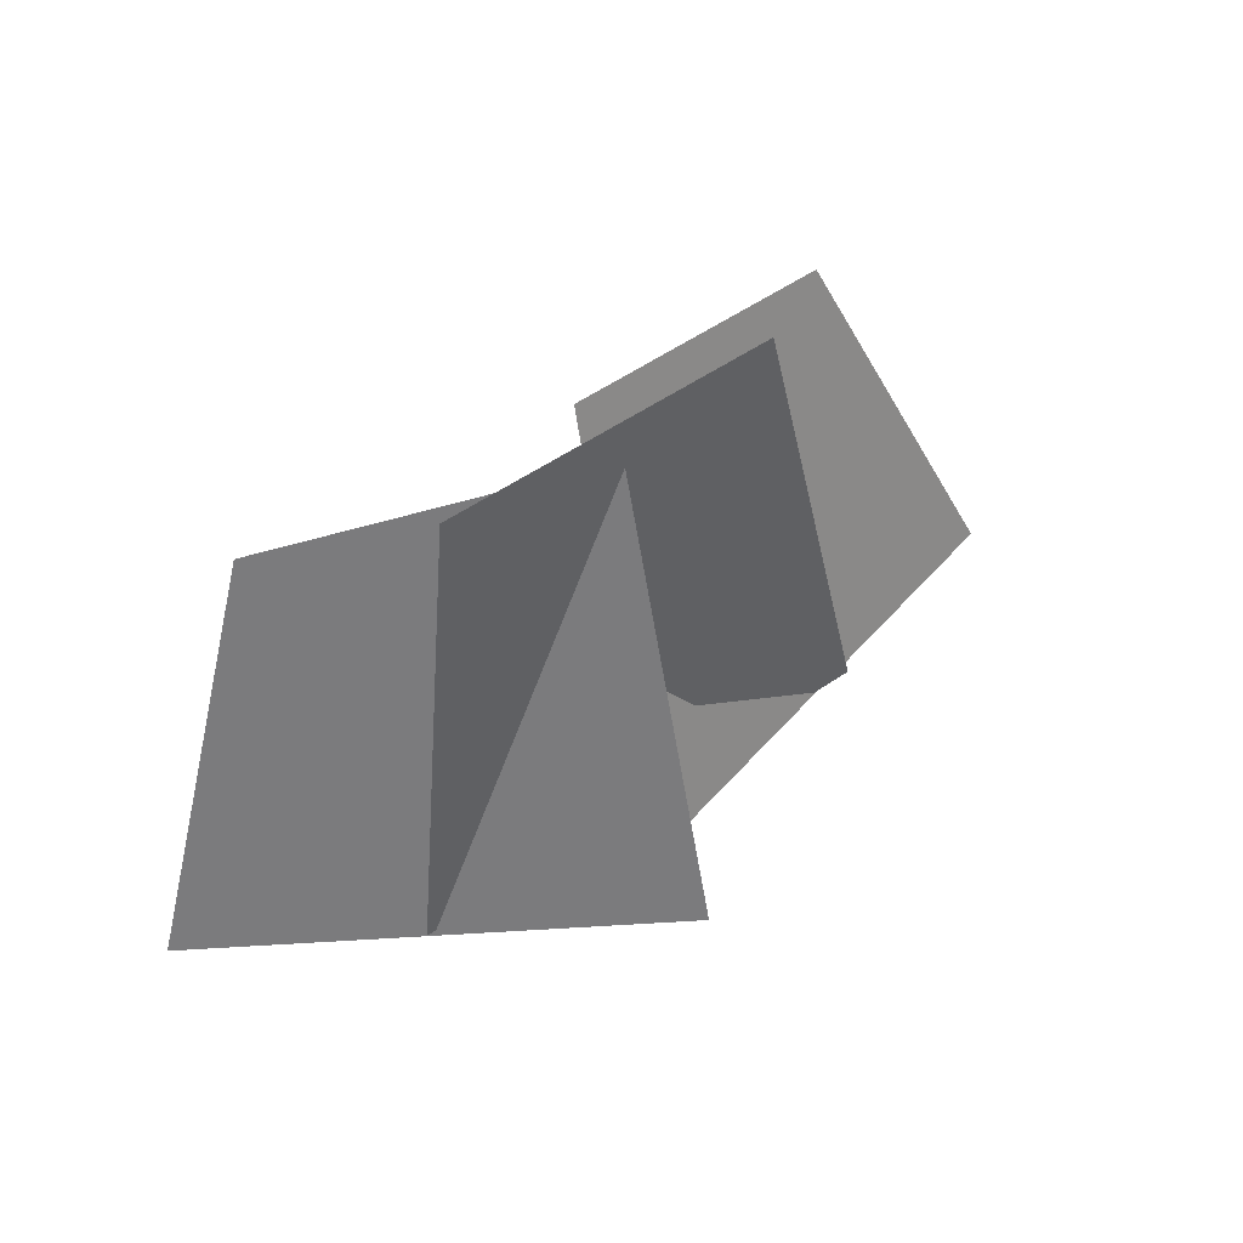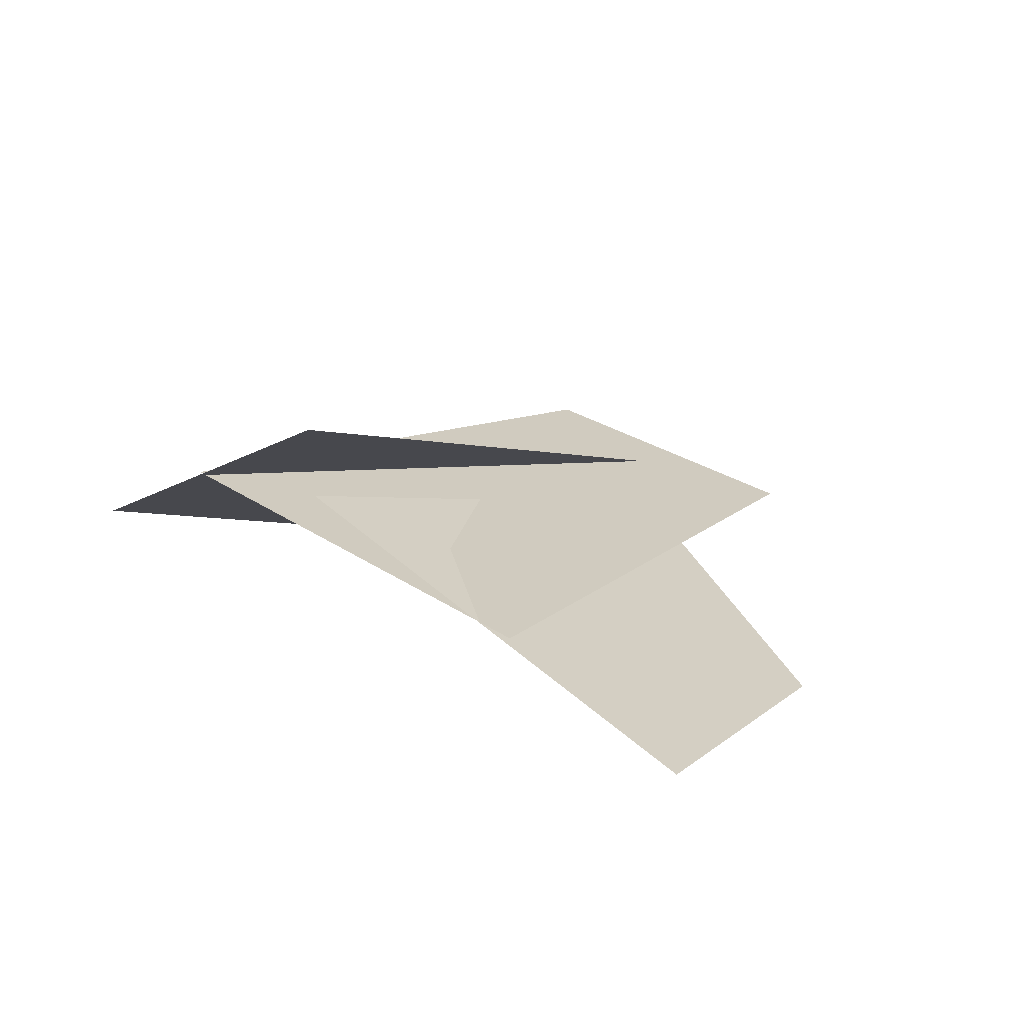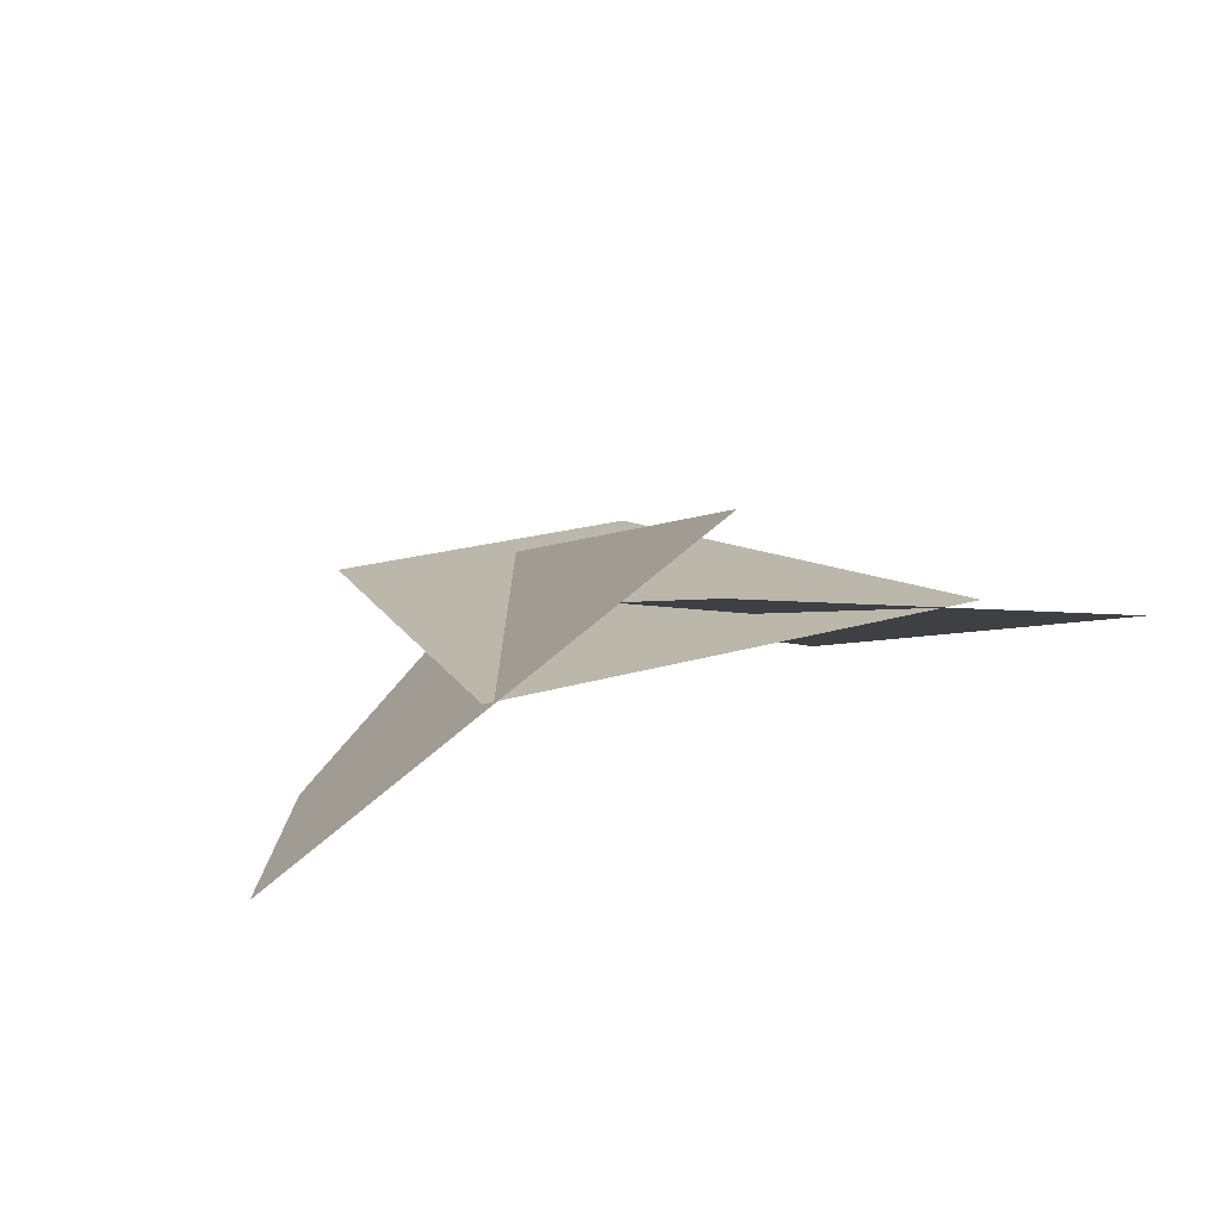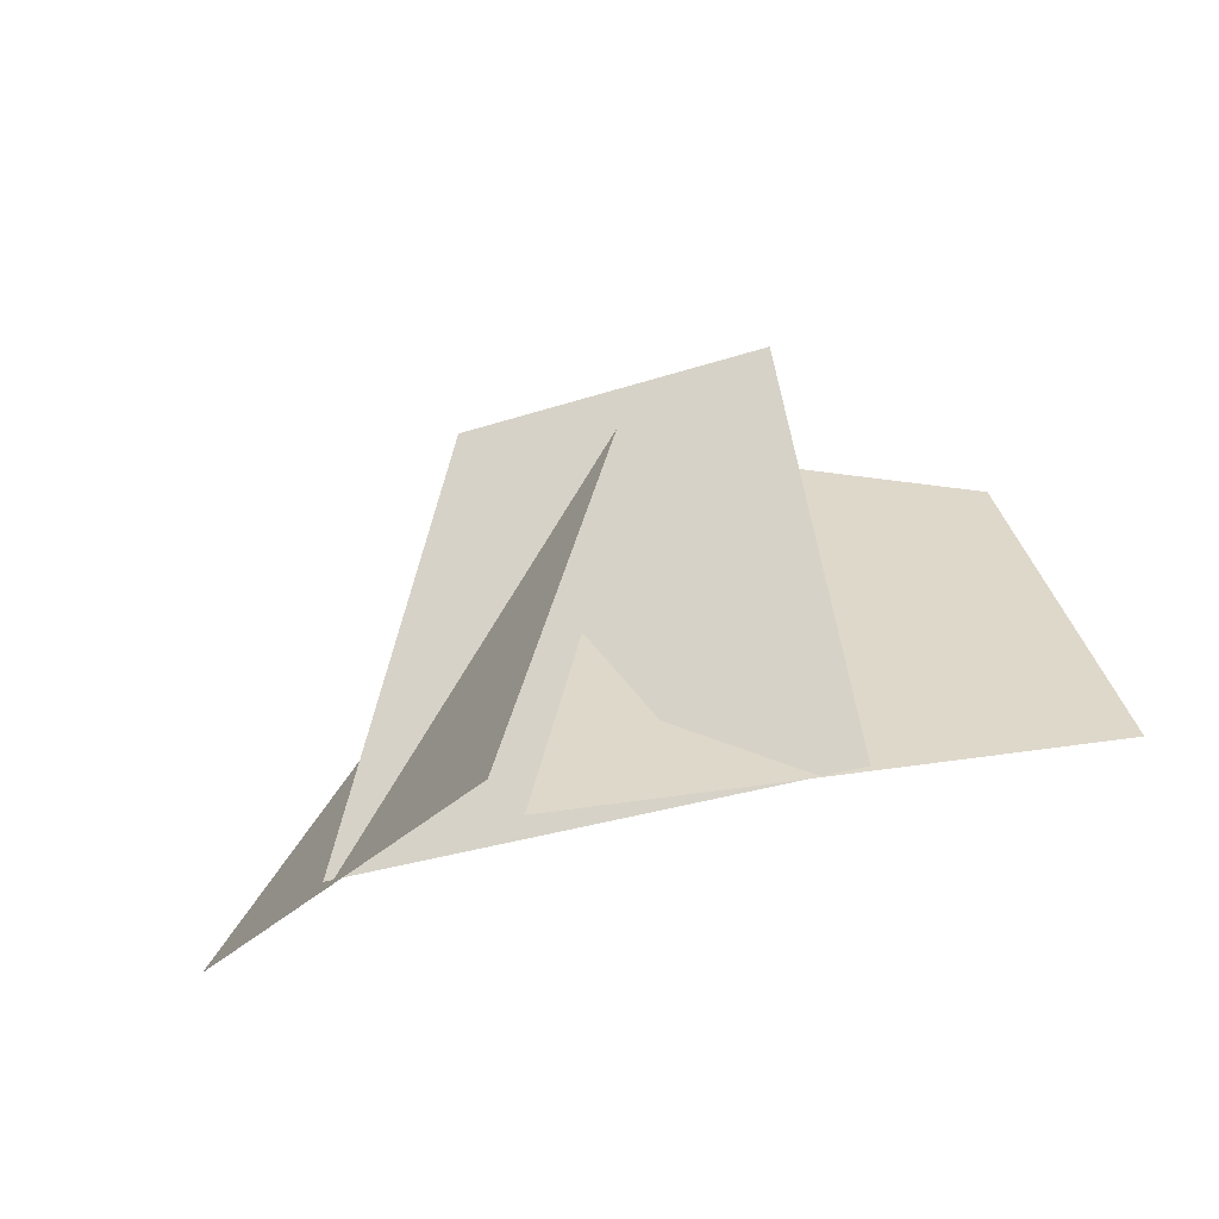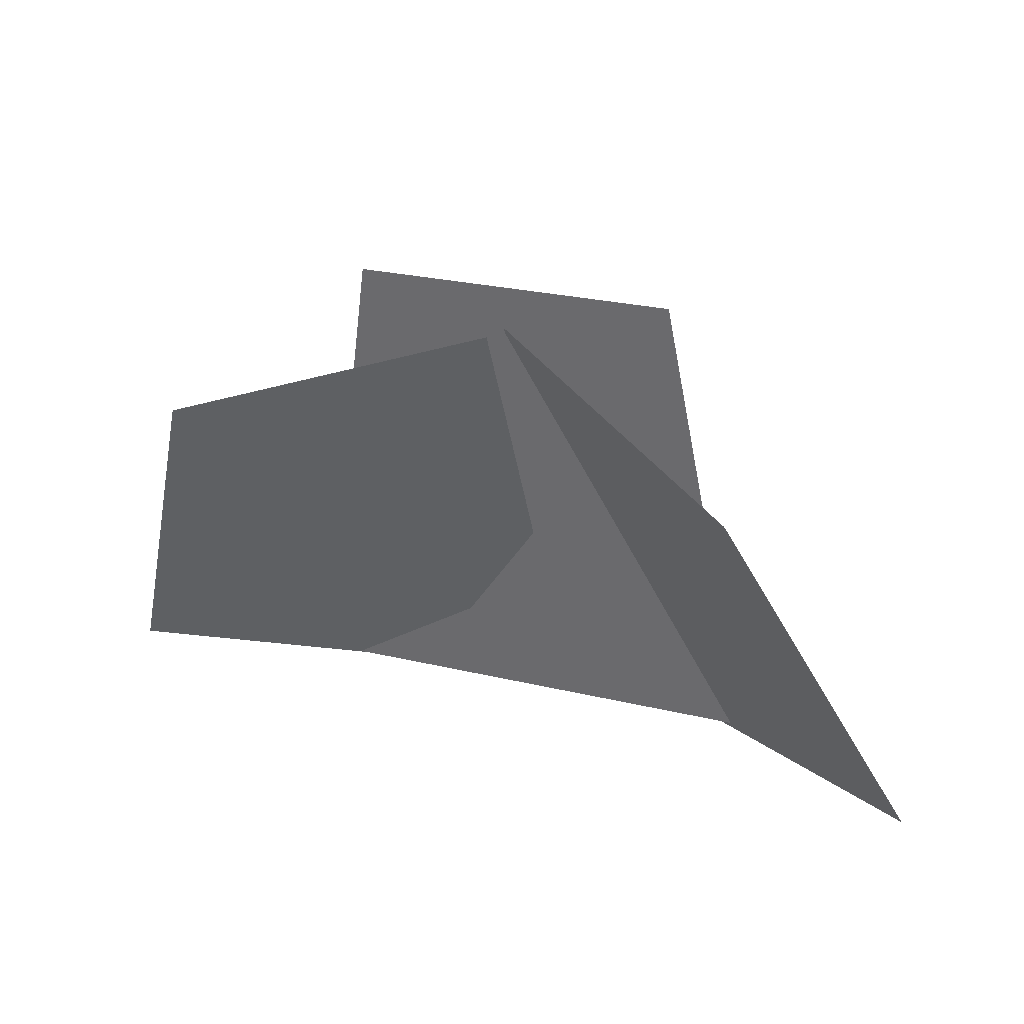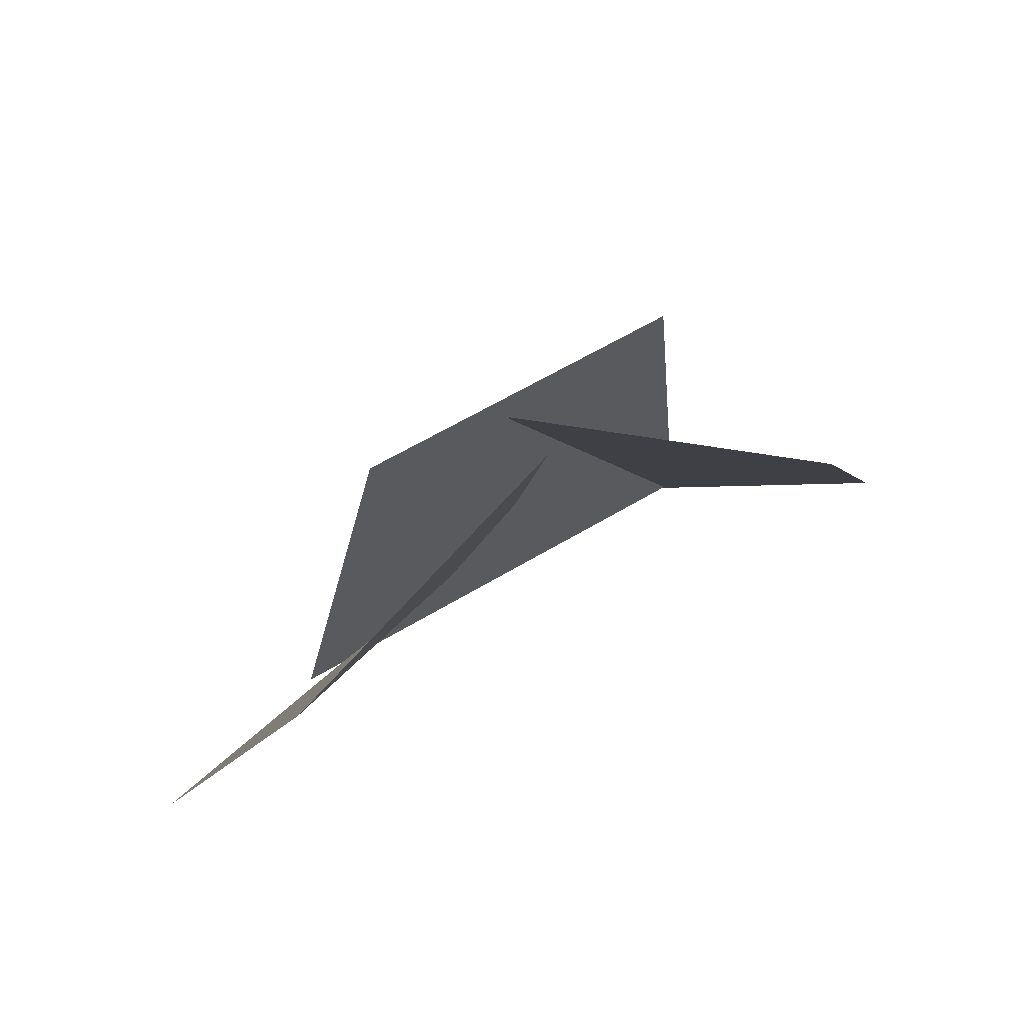
<metadata>
{"format":"obj","ext":"obj","renderer":"f3d","projection":"perspective","resolution":1024,"background":"white","views":[{"elev":54.5,"azim":-36.1,"up":"+Y"},{"elev":27.3,"azim":46.0,"up":"+Z"},{"elev":20.1,"azim":-29.4,"up":"+Z"},{"elev":-33.4,"azim":24.0,"up":"+Y"},{"elev":27.3,"azim":-159.9,"up":"+Y"},{"elev":62.0,"azim":148.7,"up":"+Y"}]}
</metadata>
<code>
o Plane
v -1 -0.02627 0
v 1 -0.02627 0
v -0.6577 1.974 -0.2072
v 0.6577 1.974 -0.2072
v -0.119 -0.06321 0.2139
v 1.832 0.0028 -0.2208
v 0.02006 1.851 -0.4458
v 1.303 1.454 -0.7318
v -1.806 -0.009497 -0.4997
v -0.09505 -0.09681 0.5316
v -1.086 1.41 -0.8741
v 0.03964 1.793 -0.1958
f 1 2 4 3
f 5 6 8 7
f 9 10 12 11

</code>
